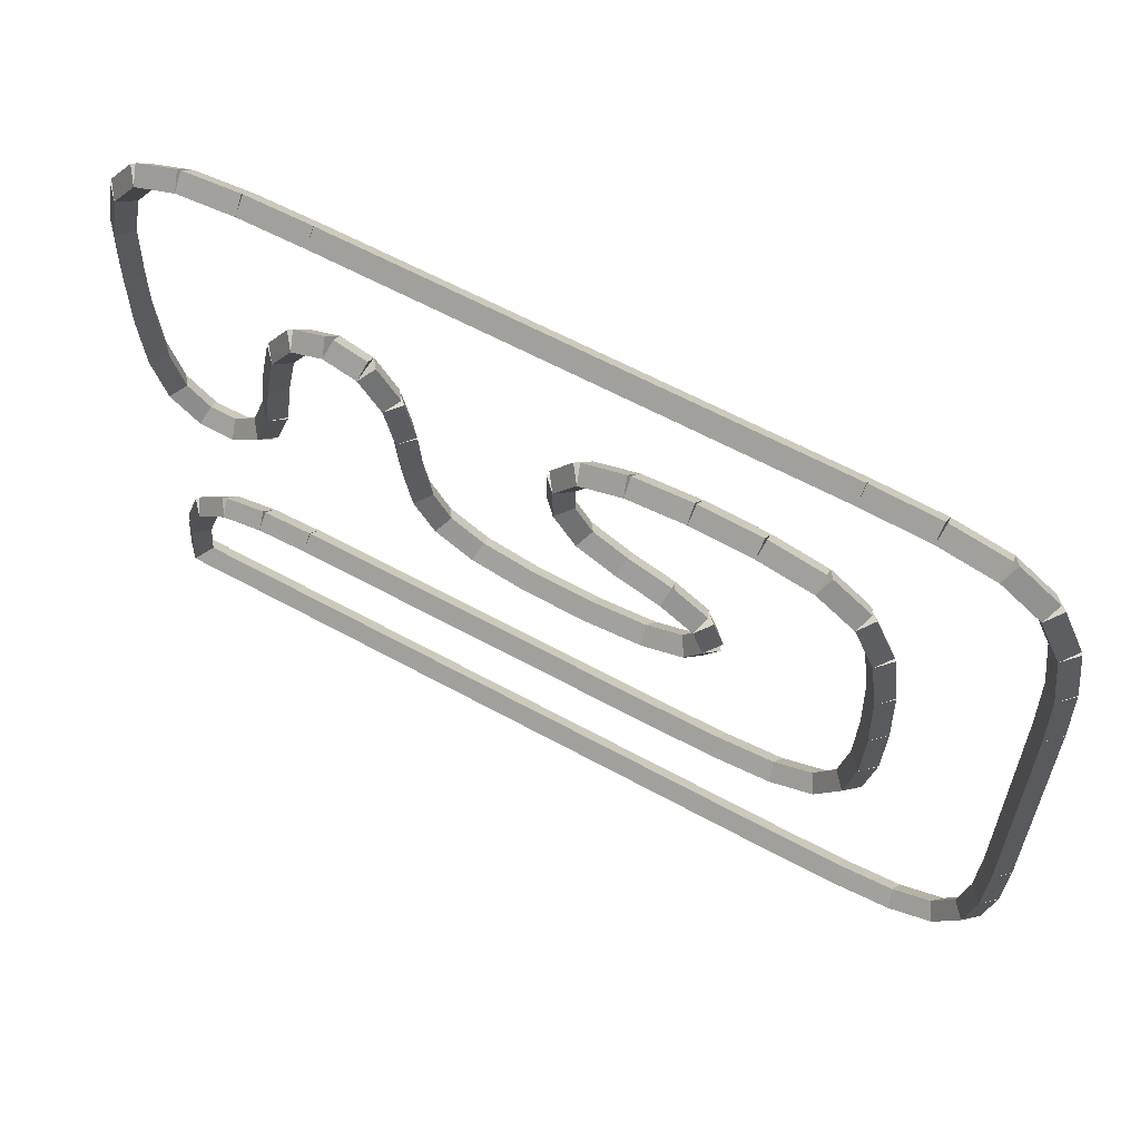
<metadata>
{"format":"obj","ext":"obj","renderer":"f3d","projection":"perspective","resolution":1024,"background":"white","views":[{"elev":60.0,"azim":-150.5,"up":"+Z"}]}
</metadata>
<code>
g name
v 12.63 47.1 0.8148
v 12.43 46.9 0.7967
v 12.63 46.7 0.8148
v 12.83 46.9 0.8329
v 12.7 47.1 0
v 12.5 46.9 -0.01811
v 12.7 46.7 0
v 12.9 46.9 0.01811
f 1 2 3 4
f 6 2 1 5
f 5 1 4 8
f 6 5 8 7
f 8 4 3 7
f 7 3 2 6
g name
v 12.4 47.1 1.444
v 12.22 46.9 1.378
v 12.4 46.7 1.444
v 12.59 46.9 1.511
v 12.63 47.1 0.8148
v 12.44 46.9 0.7483
v 12.63 46.7 0.8148
v 12.81 46.9 0.8814
f 9 10 11 12
f 14 10 9 13
f 13 9 12 16
f 14 13 16 15
f 16 12 11 15
f 15 11 10 14
g name
v 11.93 47.1 1.815
v 11.81 46.9 1.658
v 11.93 46.7 1.815
v 12.06 46.9 1.972
v 12.4 47.1 1.444
v 12.28 46.9 1.287
v 12.4 46.7 1.444
v 12.53 46.9 1.602
f 17 18 19 20
f 22 18 17 21
f 21 17 20 24
f 22 21 24 23
f 24 20 19 23
f 23 19 18 22
g name
v 11.3 47.1 1.963
v 11.25 46.9 1.768
v 11.3 46.7 1.963
v 11.35 46.9 2.158
v 11.93 47.1 1.815
v 11.89 46.9 1.62
v 11.93 46.7 1.815
v 11.98 46.9 2.01
f 25 26 27 28
f 30 26 25 29
f 29 25 28 32
f 30 29 32 31
f 32 28 27 31
f 31 27 26 30
g name
v 10.55 47.1 2
v 10.54 46.9 1.8
v 10.55 46.7 2
v 10.56 46.9 2.2
v 11.3 47.1 1.963
v 11.29 46.9 1.763
v 11.3 46.7 1.963
v 11.31 46.9 2.163
f 33 34 35 36
f 38 34 33 37
f 37 33 36 40
f 38 37 40 39
f 40 36 35 39
f 39 35 34 38
g name
v 5 47.1 2
v 5 46.9 1.8
v 5 46.7 2
v 5 46.9 2.2
v 10.55 47.1 2
v 10.55 46.9 1.8
v 10.55 46.7 2
v 10.55 46.9 2.2
f 41 42 43 44
f 46 42 41 45
f 45 41 44 48
f 46 45 48 47
f 48 44 43 47
f 47 43 42 46
g name
v 4.037 47.1 2.019
v 4.033 46.9 1.819
v 4.037 46.7 2.019
v 4.041 46.9 2.219
v 5 47.1 2
v 4.996 46.9 1.8
v 5 46.7 2
v 5.004 46.9 2.2
f 49 50 51 52
f 54 50 49 53
f 53 49 52 56
f 54 53 56 55
f 56 52 51 55
f 55 51 50 54
g name
v 3.185 47.1 2.115
v 3.163 46.9 1.916
v 3.185 46.7 2.115
v 3.207 46.9 2.314
v 4.037 47.1 2.019
v 4.015 46.9 1.821
v 4.037 46.7 2.019
v 4.059 46.9 2.218
f 57 58 59 60
f 62 58 57 61
f 61 57 60 64
f 62 61 64 63
f 64 60 59 63
f 63 59 58 62
g name
v 2.556 47.1 2.38
v 2.478 46.9 2.195
v 2.556 46.7 2.38
v 2.633 46.9 2.564
v 3.185 47.1 2.115
v 3.108 46.9 1.93
v 3.185 46.7 2.115
v 3.263 46.9 2.299
f 65 66 67 68
f 70 66 65 69
f 69 65 68 72
f 70 69 72 71
f 72 68 67 71
f 71 67 66 70
g name
v 2.185 47.1 2.886
v 2.024 46.9 2.768
v 2.185 46.7 2.886
v 2.347 46.9 3.004
v 2.556 47.1 2.38
v 2.394 46.9 2.262
v 2.556 46.7 2.38
v 2.717 46.9 2.498
f 73 74 75 76
f 78 74 73 77
f 77 73 76 80
f 78 77 80 79
f 80 76 75 79
f 79 75 74 78
g name
v 2.037 47.1 3.632
v 1.841 46.9 3.593
v 2.037 46.7 3.632
v 2.233 46.9 3.671
v 2.185 47.1 2.886
v 1.989 46.9 2.847
v 2.185 46.7 2.886
v 2.381 46.9 2.925
f 81 82 83 84
f 86 82 81 85
f 85 81 84 88
f 86 85 88 87
f 88 84 83 87
f 87 83 82 86
g name
v 2 47.1 4.543
v 1.8 46.9 4.534
v 2 46.7 4.543
v 2.2 46.9 4.551
v 2.037 47.1 3.632
v 1.837 46.9 3.624
v 2.037 46.7 3.632
v 2.237 46.9 3.641
f 89 90 91 92
f 94 90 89 93
f 93 89 92 96
f 94 93 96 95
f 96 92 91 95
f 95 91 90 94
g name
v 2.026 47.1 5.488
v 1.826 46.9 5.493
v 2.026 46.7 5.488
v 2.226 46.9 5.482
v 2 47.1 4.543
v 1.8 46.9 4.548
v 2 46.7 4.543
v 2.2 46.9 4.537
f 97 98 99 100
f 102 98 97 101
f 101 97 100 104
f 102 101 104 103
f 104 100 99 103
f 103 99 98 102
g name
v 2.141 47.1 6.34
v 1.943 46.9 6.367
v 2.141 46.7 6.34
v 2.339 46.9 6.313
v 2.026 47.1 5.488
v 1.828 46.9 5.515
v 2.026 46.7 5.488
v 2.224 46.9 5.461
f 105 106 107 108
f 110 106 105 109
f 109 105 108 112
f 110 109 112 111
f 112 108 107 111
f 111 107 106 110
g name
v 2.444 47.1 6.969
v 2.264 46.9 7.056
v 2.444 46.7 6.969
v 2.625 46.9 6.883
v 2.141 47.1 6.34
v 1.961 46.9 6.427
v 2.141 46.7 6.34
v 2.321 46.9 6.253
f 113 114 115 116
f 118 114 113 117
f 117 113 116 120
f 118 117 120 119
f 120 116 115 119
f 119 115 114 118
g name
v 2.996 47.1 7.34
v 2.885 46.9 7.506
v 2.996 46.7 7.34
v 3.108 46.9 7.174
v 2.444 47.1 6.969
v 2.333 46.9 7.136
v 2.444 46.7 6.969
v 2.556 46.9 6.803
f 121 122 123 124
f 126 122 121 125
f 125 121 124 128
f 126 125 128 127
f 128 124 123 127
f 127 123 122 126
g name
v 3.781 47.1 7.488
v 3.744 46.9 7.684
v 3.781 46.7 7.488
v 3.819 46.9 7.291
v 2.996 47.1 7.34
v 2.959 46.9 7.536
v 2.996 46.7 7.34
v 3.033 46.9 7.143
f 129 130 131 132
f 134 130 129 133
f 133 129 132 136
f 134 133 136 135
f 136 132 131 135
f 135 131 130 134
g name
v 4.674 47.1 7.525
v 4.666 46.9 7.725
v 4.674 46.7 7.525
v 4.682 46.9 7.325
v 3.781 47.1 7.488
v 3.773 46.9 7.688
v 3.781 46.7 7.488
v 3.79 46.9 7.288
f 137 138 139 140
f 142 138 137 141
f 141 137 140 144
f 142 141 144 143
f 144 140 139 143
f 143 139 138 142
g name
v 5.515 47.1 7.451
v 5.532 46.9 7.65
v 5.515 46.7 7.451
v 5.497 46.9 7.252
v 4.674 47.1 7.525
v 4.692 46.9 7.724
v 4.674 46.7 7.525
v 4.657 46.9 7.326
f 145 146 147 148
f 150 146 145 149
f 149 145 148 152
f 150 149 152 151
f 152 148 147 151
f 151 147 146 150
g name
v 6.144 47.1 7.229
v 6.211 46.9 7.417
v 6.144 46.7 7.229
v 6.078 46.9 7.04
v 5.515 47.1 7.451
v 5.581 46.9 7.64
v 5.515 46.7 7.451
v 5.448 46.9 7.262
f 153 154 155 156
f 158 154 153 157
f 157 153 156 160
f 158 157 160 159
f 160 156 155 159
f 159 155 154 158
g name
v 6.478 47.1 6.784
v 6.638 46.9 6.904
v 6.478 46.7 6.784
v 6.318 46.9 6.664
v 6.144 47.1 7.229
v 6.304 46.9 7.349
v 6.144 46.7 7.229
v 5.984 46.9 7.109
f 161 162 163 164
f 166 162 161 165
f 165 161 164 168
f 166 165 168 167
f 168 164 163 167
f 167 163 162 166
g name
v 6.678 46.9 6.266
v 6.478 46.7 6.266
v 6.278 46.9 6.266
v 6.478 47.1 6.266
v 6.678 46.9 6.784
v 6.478 46.7 6.784
v 6.278 46.9 6.784
v 6.478 47.1 6.784
f 169 170 171 172
f 174 170 169 173
f 173 169 172 176
f 174 173 176 175
f 176 172 171 175
f 175 171 170 174
g name
v 6.156 47.1 5.821
v 6.317 46.9 5.704
v 6.156 46.7 5.821
v 5.994 46.9 5.939
v 6.478 47.1 6.266
v 6.64 46.9 6.148
v 6.478 46.7 6.266
v 6.316 46.9 6.383
f 177 178 179 180
f 182 178 177 181
f 181 177 180 184
f 182 181 184 183
f 184 180 179 183
f 183 179 178 182
g name
v 5.596 47.1 5.562
v 5.68 46.9 5.381
v 5.596 46.7 5.562
v 5.512 46.9 5.743
v 6.156 47.1 5.821
v 6.24 46.9 5.64
v 6.156 46.7 5.821
v 6.071 46.9 6.003
f 185 186 187 188
f 190 186 185 189
f 189 185 188 192
f 190 189 192 191
f 192 188 187 191
f 191 187 186 190
g name
v 4.959 47.1 5.357
v 5.02 46.9 5.167
v 4.959 46.7 5.357
v 4.898 46.9 5.548
v 5.596 47.1 5.562
v 5.657 46.9 5.372
v 5.596 46.7 5.562
v 5.535 46.9 5.752
f 193 194 195 196
f 198 194 193 197
f 197 193 196 200
f 198 197 200 199
f 200 196 195 199
f 199 195 194 198
g name
v 4.481 47.1 5.077
v 4.583 46.9 4.904
v 4.481 46.7 5.077
v 4.38 46.9 5.249
v 4.959 47.1 5.357
v 5.061 46.9 5.185
v 4.959 46.7 5.357
v 4.858 46.9 5.53
f 201 202 203 204
f 206 202 201 205
f 205 201 204 208
f 206 205 208 207
f 208 204 203 207
f 207 203 202 206
g name
v 4.326 47.1 4.701
v 4.511 46.9 4.624
v 4.326 46.7 4.701
v 4.141 46.9 4.777
v 4.481 47.1 5.077
v 4.666 46.9 5
v 4.481 46.7 5.077
v 4.297 46.9 5.153
f 209 210 211 212
f 214 210 209 213
f 213 209 212 216
f 214 213 216 215
f 216 212 211 215
f 215 211 210 214
g name
v 4.581 47.1 4.343
v 4.744 46.9 4.459
v 4.581 46.7 4.343
v 4.419 46.9 4.226
v 4.326 47.1 4.701
v 4.489 46.9 4.817
v 4.326 46.7 4.701
v 4.163 46.9 4.585
f 217 218 219 220
f 222 218 217 221
f 221 217 220 224
f 222 221 224 223
f 224 220 219 223
f 223 219 218 222
g name
v 5.185 47.1 4.115
v 5.256 46.9 4.302
v 5.185 46.7 4.115
v 5.115 46.9 3.928
v 4.581 47.1 4.343
v 4.652 46.9 4.53
v 4.581 46.7 4.343
v 4.511 46.9 4.155
f 225 226 227 228
f 230 226 225 229
f 229 225 228 232
f 230 229 232 231
f 232 228 227 231
f 231 227 226 230
g name
v 6.026 47.1 4.019
v 6.048 46.9 4.218
v 6.026 46.7 4.019
v 6.003 46.9 3.821
v 5.185 47.1 4.115
v 5.208 46.9 4.314
v 5.185 46.7 4.115
v 5.163 46.9 3.916
f 233 234 235 236
f 238 234 233 237
f 237 233 236 240
f 238 237 240 239
f 240 236 235 239
f 239 235 234 238
g name
v 6.919 47.1 4.037
v 6.915 46.9 4.237
v 6.919 46.7 4.037
v 6.922 46.9 3.837
v 6.026 47.1 4.019
v 6.022 46.9 4.219
v 6.026 46.7 4.019
v 6.03 46.9 3.819
f 241 242 243 244
f 246 242 241 245
f 245 241 244 248
f 246 245 248 247
f 248 244 243 247
f 247 243 242 246
g name
v 7.704 47.1 4.168
v 7.671 46.9 4.365
v 7.704 46.7 4.168
v 7.737 46.9 3.97
v 6.919 47.1 4.037
v 6.886 46.9 4.234
v 6.919 46.7 4.037
v 6.951 46.9 3.84
f 249 250 251 252
f 254 250 249 253
f 253 249 252 256
f 254 253 256 255
f 256 252 251 255
f 255 251 250 254
g name
v 8.256 47.1 4.448
v 8.165 46.9 4.626
v 8.256 46.7 4.448
v 8.346 46.9 4.27
v 7.704 47.1 4.168
v 7.613 46.9 4.346
v 7.704 46.7 4.168
v 7.794 46.9 3.989
f 257 258 259 260
f 262 258 257 261
f 261 257 260 264
f 262 261 264 263
f 264 260 259 263
f 263 259 258 262
g name
v 8.559 47.1 4.898
v 8.393 46.9 5.01
v 8.559 46.7 4.898
v 8.725 46.9 4.786
v 8.256 47.1 4.448
v 8.09 46.9 4.56
v 8.256 46.7 4.448
v 8.421 46.9 4.336
f 265 266 267 268
f 270 266 265 269
f 269 265 268 272
f 270 269 272 271
f 272 268 267 271
f 271 267 266 270
g name
v 8.674 47.1 5.479
v 8.478 46.9 5.518
v 8.674 46.7 5.479
v 8.87 46.9 5.44
v 8.559 47.1 4.898
v 8.363 46.9 4.937
v 8.559 46.7 4.898
v 8.755 46.9 4.859
f 273 274 275 276
f 278 274 273 277
f 277 273 276 280
f 278 277 280 279
f 280 276 275 279
f 279 275 274 278
g name
v 8.737 47.1 6.151
v 8.538 46.9 6.17
v 8.737 46.7 6.151
v 8.936 46.9 6.132
v 8.674 47.1 5.479
v 8.475 46.9 5.497
v 8.674 46.7 5.479
v 8.873 46.9 5.46
f 281 282 283 284
f 286 282 281 285
f 285 281 284 288
f 286 285 288 287
f 288 284 283 287
f 287 283 282 286
g name
v 8.885 47.1 6.765
v 8.691 46.9 6.812
v 8.885 46.7 6.765
v 9.08 46.9 6.718
v 8.737 47.1 6.151
v 8.543 46.9 6.198
v 8.737 46.7 6.151
v 8.931 46.9 6.104
f 289 290 291 292
f 294 290 289 293
f 293 289 292 296
f 294 293 296 295
f 296 292 291 295
f 295 291 290 294
g name
v 9.219 47.1 7.209
v 9.059 46.9 7.329
v 9.219 46.7 7.209
v 9.379 46.9 7.089
v 8.885 47.1 6.765
v 8.725 46.9 6.885
v 8.885 46.7 6.765
v 9.045 46.9 6.645
f 297 298 299 300
f 302 298 297 301
f 301 297 300 304
f 302 301 304 303
f 304 300 299 303
f 303 299 298 302
g name
v 9.7 47.1 7.336
v 9.649 46.9 7.53
v 9.7 46.7 7.336
v 9.751 46.9 7.143
v 9.219 47.1 7.209
v 9.168 46.9 7.403
v 9.219 46.7 7.209
v 9.269 46.9 7.016
f 305 306 307 308
f 310 306 305 309
f 309 305 308 312
f 310 309 312 311
f 312 308 307 311
f 311 307 306 310
g name
v 10.18 47.1 7.145
v 10.26 46.9 7.331
v 10.18 46.7 7.145
v 10.11 46.9 6.959
v 9.7 47.1 7.336
v 9.774 46.9 7.522
v 9.7 46.7 7.336
v 9.626 46.9 7.15
f 313 314 315 316
f 318 314 313 317
f 317 313 316 320
f 318 317 320 319
f 320 316 315 319
f 319 315 314 318
g name
v 10.51 47.1 6.639
v 10.68 46.9 6.749
v 10.51 46.7 6.639
v 10.35 46.9 6.529
v 10.18 47.1 7.145
v 10.35 46.9 7.255
v 10.18 46.7 7.145
v 10.01 46.9 7.035
f 321 322 323 324
f 326 322 321 325
f 325 321 324 328
f 326 325 328 327
f 328 324 323 327
f 327 323 322 326
g name
v 10.66 47.1 5.93
v 10.86 46.9 5.971
v 10.66 46.7 5.93
v 10.47 46.9 5.889
v 10.51 47.1 6.639
v 10.71 46.9 6.68
v 10.51 46.7 6.639
v 10.32 46.9 6.598
f 329 330 331 332
f 334 330 329 333
f 333 329 332 336
f 334 333 336 335
f 336 332 331 335
f 335 331 330 334
g name
v 10.77 47.1 5.168
v 10.97 46.9 5.196
v 10.77 46.7 5.168
v 10.58 46.9 5.139
v 10.66 47.1 5.93
v 10.86 46.9 5.958
v 10.66 46.7 5.93
v 10.47 46.9 5.901
f 337 338 339 340
f 342 338 337 341
f 341 337 340 344
f 342 341 344 343
f 344 340 339 343
f 343 339 338 342
g name
v 11 47.1 4.556
v 11.18 46.9 4.624
v 11 46.7 4.556
v 10.81 46.9 4.487
v 10.77 47.1 5.168
v 10.96 46.9 5.236
v 10.77 46.7 5.168
v 10.59 46.9 5.099
f 345 346 347 348
f 350 346 345 349
f 349 345 348 352
f 350 349 352 351
f 352 348 347 351
f 351 347 346 350
g name
v 11.44 47.1 4.222
v 11.56 46.9 4.382
v 11.44 46.7 4.222
v 11.32 46.9 4.062
v 11 47.1 4.556
v 11.12 46.9 4.716
v 11 46.7 4.556
v 10.88 46.9 4.396
f 353 354 355 356
f 358 354 353 357
f 357 353 356 360
f 358 357 360 359
f 360 356 355 359
f 359 355 354 358
g name
v 11.96 47.1 4.222
v 11.96 46.9 4.422
v 11.96 46.7 4.222
v 11.96 46.9 4.022
v 11.44 47.1 4.222
v 11.44 46.9 4.422
v 11.44 46.7 4.222
v 11.44 46.9 4.022
f 361 362 363 364
f 366 362 361 365
f 365 361 364 368
f 366 365 368 367
f 368 364 363 367
f 367 363 362 366
g name
v 12.4 47.1 4.556
v 12.28 46.9 4.716
v 12.4 46.7 4.556
v 12.52 46.9 4.396
v 11.96 47.1 4.222
v 11.84 46.9 4.382
v 11.96 46.7 4.222
v 12.08 46.9 4.062
f 369 370 371 372
f 374 370 369 373
f 373 369 372 376
f 374 373 376 375
f 376 372 371 375
f 375 371 370 374
g name
v 12.63 47.1 5.185
v 12.44 46.9 5.252
v 12.63 46.7 5.185
v 12.81 46.9 5.119
v 12.4 47.1 4.556
v 12.22 46.9 4.622
v 12.4 46.7 4.556
v 12.59 46.9 4.489
f 377 378 379 380
f 382 378 377 381
f 381 377 380 384
f 382 381 384 383
f 384 380 379 383
f 383 379 378 382
g name
v 12.7 47.1 6.037
v 12.5 46.9 6.054
v 12.7 46.7 6.037
v 12.9 46.9 6.02
v 12.63 47.1 5.185
v 12.43 46.9 5.203
v 12.63 46.7 5.185
v 12.83 46.9 5.168
f 385 386 387 388
f 390 386 385 389
f 389 385 388 392
f 390 389 392 391
f 392 388 387 391
f 391 387 386 390
g name
v 12.9 46.9 6.982
v 12.7 47.1 6.982
v 12.5 46.9 6.982
v 12.7 46.7 6.982
v 12.9 46.9 6.037
v 12.7 47.1 6.037
v 12.5 46.9 6.037
v 12.7 46.7 6.037
f 393 394 395 396
f 398 394 393 397
f 397 393 396 400
f 398 397 400 399
f 400 396 395 399
f 399 395 394 398
g name
v 12.66 47.1 7.893
v 12.46 46.9 7.884
v 12.66 46.7 7.893
v 12.86 46.9 7.901
v 12.7 47.1 6.982
v 12.5 46.9 6.974
v 12.7 46.7 6.982
v 12.9 46.9 6.991
f 401 402 403 404
f 406 402 401 405
f 405 401 404 408
f 406 405 408 407
f 408 404 403 407
f 407 403 402 406
g name
v 12.51 47.1 8.639
v 12.32 46.9 8.6
v 12.51 46.7 8.639
v 12.71 46.9 8.678
v 12.66 47.1 7.893
v 12.47 46.9 7.854
v 12.66 46.7 7.893
v 12.86 46.9 7.932
f 409 410 411 412
f 414 410 409 413
f 413 409 412 416
f 414 413 416 415
f 416 412 411 415
f 415 411 410 414
g name
v 12.14 47.1 9.145
v 11.98 46.9 9.027
v 12.14 46.7 9.145
v 12.31 46.9 9.263
v 12.51 47.1 8.639
v 12.35 46.9 8.521
v 12.51 46.7 8.639
v 12.68 46.9 8.757
f 417 418 419 420
f 422 418 417 421
f 421 417 420 424
f 422 421 424 423
f 424 420 419 423
f 423 419 418 422
g name
v 11.51 47.1 9.41
v 11.44 46.9 9.226
v 11.51 46.7 9.41
v 11.59 46.9 9.595
v 12.14 47.1 9.145
v 12.07 46.9 8.961
v 12.14 46.7 9.145
v 12.22 46.9 9.33
f 425 426 427 428
f 430 426 425 429
f 429 425 428 432
f 430 429 432 431
f 432 428 427 431
f 431 427 426 430
g name
v 10.66 47.1 9.506
v 10.64 46.9 9.307
v 10.66 46.7 9.506
v 10.69 46.9 9.704
v 11.51 47.1 9.41
v 11.49 46.9 9.211
v 11.51 46.7 9.41
v 11.54 46.9 9.609
f 433 434 435 436
f 438 434 433 437
f 437 433 436 440
f 438 437 440 439
f 440 436 435 439
f 439 435 434 438
g name
v 9.7 47.1 9.525
v 9.696 46.9 9.325
v 9.7 46.7 9.525
v 9.704 46.9 9.725
v 10.66 47.1 9.506
v 10.66 46.9 9.306
v 10.66 46.7 9.506
v 10.67 46.9 9.706
f 441 442 443 444
f 446 442 441 445
f 445 441 444 448
f 446 445 448 447
f 448 444 443 447
f 447 443 442 446
g name
v 2.711 47.1 9.525
v 2.711 46.9 9.325
v 2.711 46.7 9.525
v 2.711 46.9 9.725
v 9.7 47.1 9.525
v 9.7 46.9 9.325
v 9.7 46.7 9.525
v 9.7 46.9 9.725
f 449 450 451 452
f 454 450 449 453
f 453 449 452 456
f 454 453 456 455
f 456 452 451 455
f 455 451 450 454
g name
v 1.781 47.1 9.488
v 1.789 46.9 9.288
v 1.781 46.7 9.488
v 1.774 46.9 9.688
v 2.711 47.1 9.525
v 2.719 46.9 9.325
v 2.711 46.7 9.525
v 2.703 46.9 9.725
f 457 458 459 460
f 462 458 457 461
f 461 457 460 464
f 462 461 464 463
f 464 460 459 463
f 463 459 458 462
g name
v 0.9963 47.1 9.34
v 1.033 46.9 9.143
v 0.9963 46.7 9.34
v 0.9592 46.9 9.536
v 1.781 47.1 9.488
v 1.819 46.9 9.291
v 1.781 46.7 9.488
v 1.744 46.9 9.684
f 465 466 467 468
f 470 466 465 469
f 469 465 468 472
f 470 469 472 471
f 472 468 467 471
f 471 467 466 470
g name
v 0.4444 47.1 8.969
v 0.5559 46.9 8.803
v 0.4444 46.7 8.969
v 0.333 46.9 9.136
v 0.9963 47.1 9.34
v 1.108 46.9 9.174
v 0.9963 46.7 9.34
v 0.8848 46.9 9.506
f 473 474 475 476
f 478 474 473 477
f 477 473 476 480
f 478 477 480 479
f 480 476 475 479
f 479 475 474 478
g name
v 0.1407 47.1 8.34
v 0.3209 46.9 8.253
v 0.1407 46.7 8.34
v -0.0394 46.9 8.427
v 0.4444 47.1 8.969
v 0.6246 46.9 8.883
v 0.4444 46.7 8.969
v 0.2643 46.9 9.056
f 481 482 483 484
f 486 482 481 485
f 485 481 484 488
f 486 485 488 487
f 488 484 483 487
f 487 483 482 486
g name
v 0.02593 47.1 7.488
v 0.2241 46.9 7.461
v 0.02593 46.7 7.488
v -0.1723 46.9 7.515
v 0.1407 47.1 8.34
v 0.3389 46.9 8.313
v 0.1407 46.7 8.34
v -0.05747 46.9 8.367
f 489 490 491 492
f 494 490 489 493
f 493 489 492 496
f 494 493 496 495
f 496 492 491 495
f 495 491 490 494
g name
v 0 47.1 6.525
v 0.1999 46.9 6.52
v -1.863e-09 46.7 6.525
v -0.1999 46.9 6.53
v 0.02593 47.1 7.488
v 0.2259 46.9 7.483
v 0.02593 46.7 7.488
v -0.174 46.9 7.493
f 497 498 499 500
f 502 498 497 501
f 501 497 500 504
f 502 501 504 503
f 504 500 499 503
f 503 499 498 502
g name
v 0 47.1 2.543
v 0.2 46.9 2.543
v -4.136e-14 46.7 2.543
v -0.2 46.9 2.543
v 6.99e-17 47.1 6.525
v 0.2 46.9 6.525
v -4.129e-14 46.7 6.525
v -0.2 46.9 6.525
f 505 506 507 508
f 510 506 505 509
f 509 505 508 512
f 510 509 512 511
f 512 508 507 511
f 511 507 506 510
g name
v 0.03704 47.1 1.632
v 0.2369 46.9 1.641
v 0.03704 46.7 1.632
v -0.1628 46.9 1.624
v 0 47.1 2.543
v 0.1998 46.9 2.551
v 0 46.7 2.543
v -0.1998 46.9 2.534
f 513 514 515 516
f 518 514 513 517
f 517 513 516 520
f 518 517 520 519
f 520 516 515 519
f 519 515 514 518
g name
v 0.1852 47.1 0.8861
v 0.3814 46.9 0.9251
v 0.1852 46.7 0.8861
v -0.01099 46.9 0.8472
v 0.03704 47.1 1.632
v 0.2332 46.9 1.671
v 0.03704 46.7 1.632
v -0.1591 46.9 1.593
f 521 522 523 524
f 526 522 521 525
f 525 521 524 528
f 526 525 528 527
f 528 524 523 527
f 527 523 522 526
g name
v 0.5556 47.1 0.3796
v 0.717 46.9 0.4977
v 0.5556 46.7 0.3796
v 0.3941 46.9 0.2616
v 0.1852 47.1 0.8861
v 0.3466 46.9 1.004
v 0.1852 46.7 0.8861
v 0.02374 46.9 0.7681
f 529 530 531 532
f 534 530 529 533
f 533 529 532 536
f 534 533 536 535
f 536 532 531 535
f 535 531 530 534
g name
v 1.185 47.1 0.1148
v 1.263 46.9 0.2992
v 1.185 46.7 0.1148
v 1.108 46.9 -0.06954
v 0.5556 47.1 0.3796
v 0.6331 46.9 0.564
v 0.5556 46.7 0.3796
v 0.478 46.9 0.1953
f 537 538 539 540
f 542 538 537 541
f 541 537 540 544
f 542 541 544 543
f 544 540 539 543
f 543 539 538 542
g name
v 2.037 47.1 0.01944
v 2.059 46.9 0.2182
v 2.037 46.7 0.01944
v 2.015 46.9 -0.1793
v 1.185 47.1 0.1148
v 1.207 46.9 0.3136
v 1.185 46.7 0.1148
v 1.163 46.9 -0.08394
f 545 546 547 548
f 550 546 545 549
f 549 545 548 552
f 550 549 552 551
f 552 548 547 551
f 551 547 546 550
g name
v 3 47.1 0
v 3.004 46.9 0.2
v 3 46.7 -3.725e-09
v 2.996 46.9 -0.2
v 2.037 47.1 0.01944
v 2.041 46.9 0.2194
v 2.037 46.7 0.01944
v 2.033 46.9 -0.1805
f 553 554 555 556
f 558 554 553 557
f 557 553 556 560
f 558 557 560 559
f 560 556 555 559
f 559 555 554 558
g name
v 12.7 47.1 -2.547e-21
v 12.7 46.9 0.2
v 12.7 46.7 -4.136e-14
v 12.7 46.9 -0.2
v 3 47.1 -2.547e-21
v 3 46.9 0.2
v 3 46.7 -4.136e-14
v 3 46.9 -0.2
f 561 562 563 564
f 566 562 561 565
f 565 561 564 568
f 566 565 568 567
f 568 564 563 567
f 567 563 562 566

</code>
